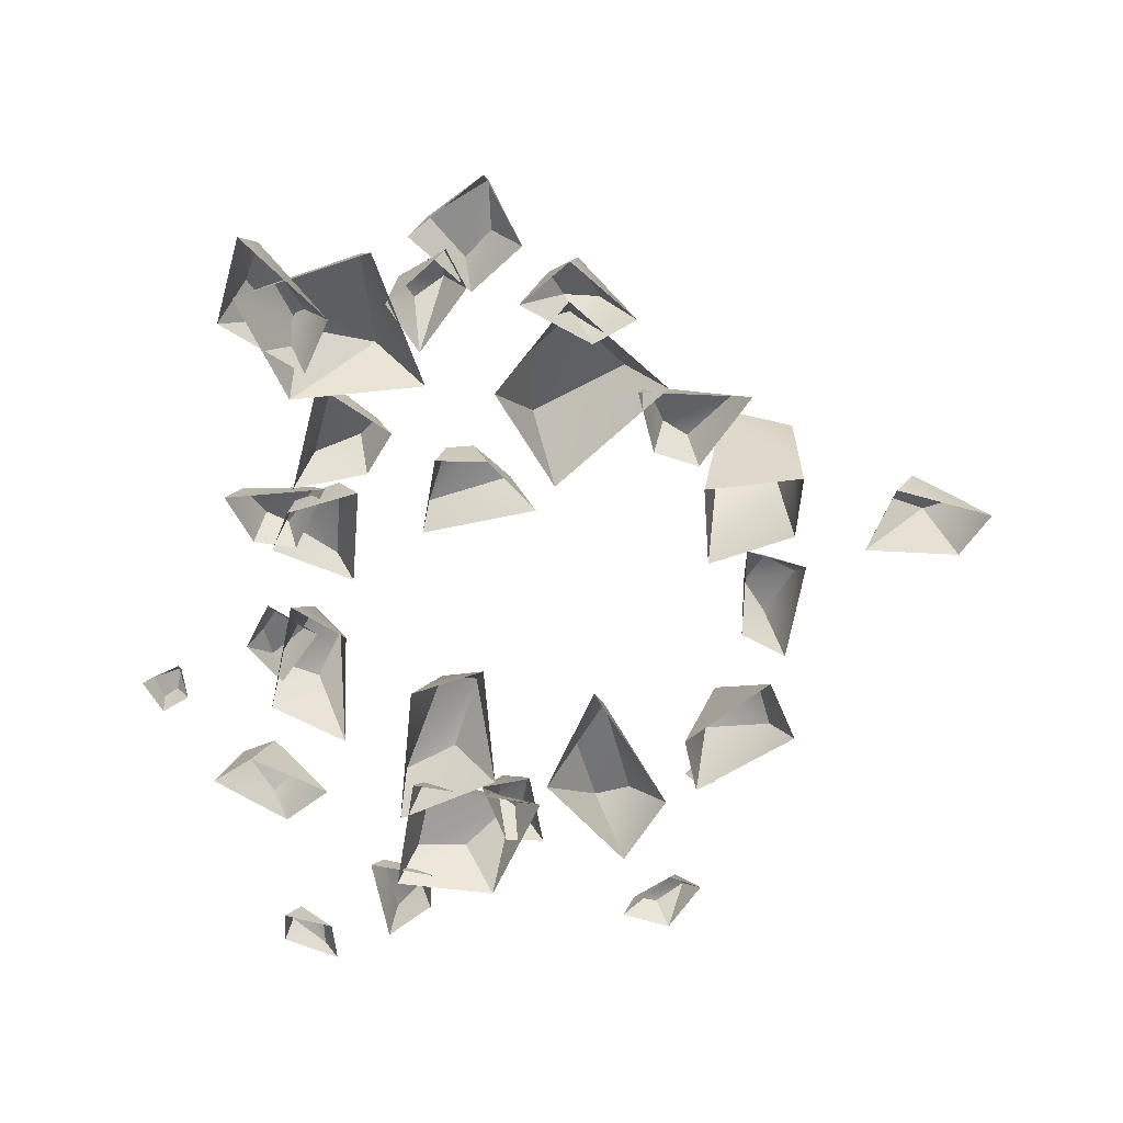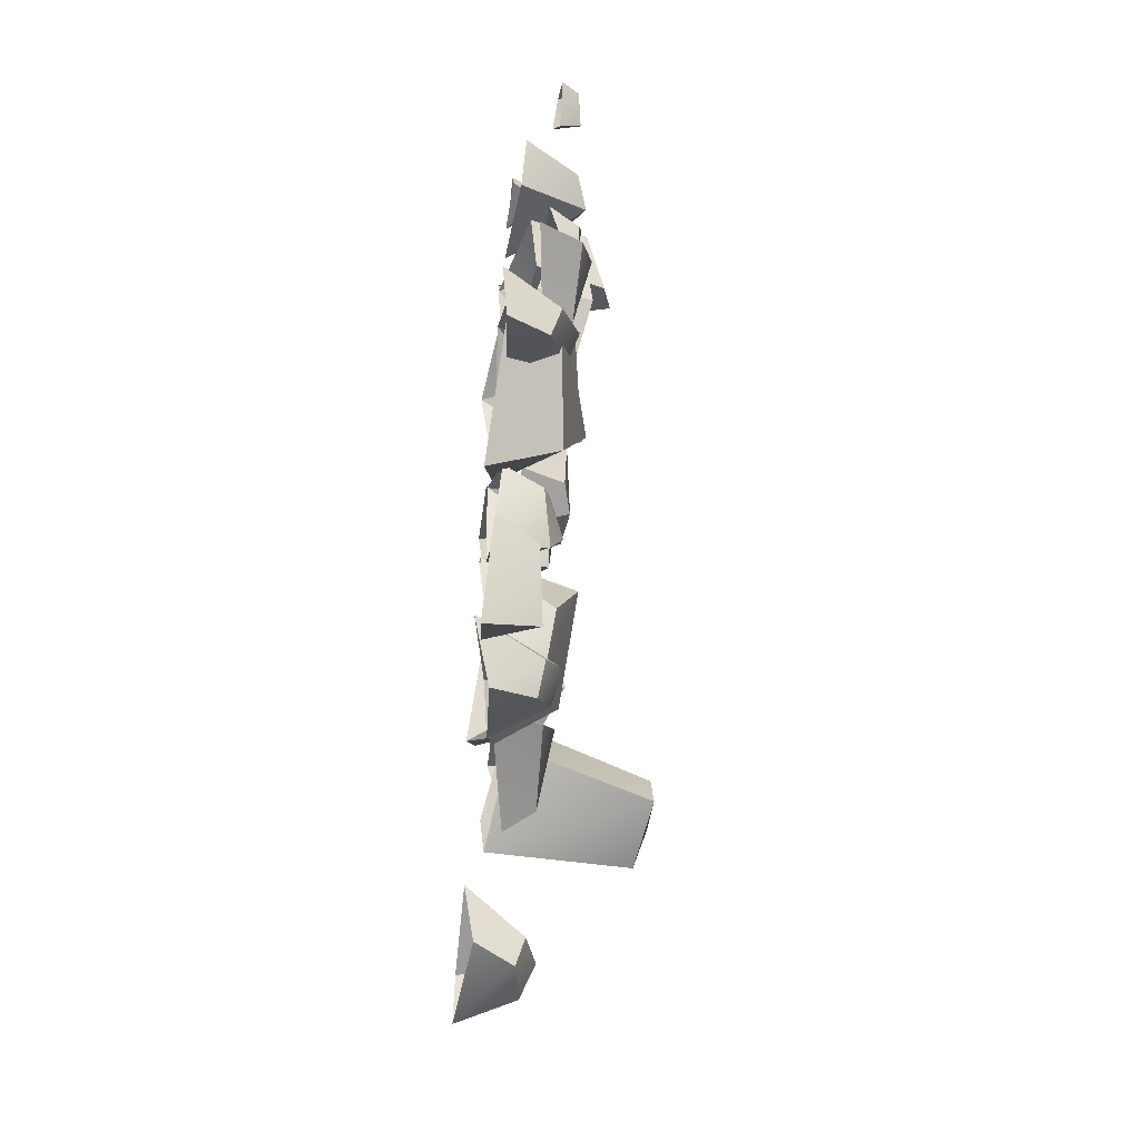
<metadata>
{"format":"obj","ext":"obj","renderer":"f3d","projection":"perspective","resolution":1024,"background":"white","views":[{"elev":-58.1,"azim":177.4,"up":"+Y"},{"elev":-72.5,"azim":81.0,"up":"+Z"}]}
</metadata>
<code>
g NewMesh_tris_270
v 2.192 0.6907 -11.84
v 1.695 1.024 -10.7
v -0.007408 0.8679 -11.59
v 1.043 0.9462 -10.34
v -0.4763 0.1582 -11.94
v 2.489 -0.5142 -12.3
v -0.007408 0.8679 -11.59
v 2.192 0.6907 -11.84
v 1.695 1.024 -10.7
v 2.192 0.6907 -11.84
v 1.961 -0.2467 -10.43
v 2.192 0.6907 -11.84
v 2.489 -0.5142 -12.3
v 1.043 0.9462 -10.34
v 1.961 -0.2467 -10.43
v 0.7483 0.03143 -9.925
v 1.695 1.024 -10.7
v -0.007408 0.8679 -11.59
v 0.7483 0.03143 -9.925
v -0.4763 0.1582 -11.94
v 1.043 0.9462 -10.34
v 0.7483 0.03143 -9.925
v 5.61 0.5376 -9.12
v 6.588 0.6012 -9.956
v 7.704 0.3518 -8.405
v 7.3 0.3717 -9.99
v 7.835 -0.3504 -7.826
v 4.915 -0.519 -8.732
v 7.704 0.3518 -8.405
v 5.61 0.5376 -9.12
v 6.588 0.6012 -9.956
v 5.61 0.5376 -9.12
v 6.203 -0.6432 -10.19
v 5.61 0.5376 -9.12
v 4.915 -0.519 -8.732
v 7.3 0.3717 -9.99
v 6.203 -0.6432 -10.19
v 7.547 -0.6314 -10.15
v 6.588 0.6012 -9.956
v 7.704 0.3518 -8.405
v 7.547 -0.6314 -10.15
v 7.835 -0.3504 -7.826
v 7.3 0.3717 -9.99
v 7.547 -0.6314 -10.15
v 10.05 0.2161 -8.914
v 11.17 0.4014 -8.305
v 10.11 0.3239 -6.697
v 11.46 0.27 -7.625
v 9.639 -0.347 -6.282
v 9.485 -0.9201 -9.286
v 10.11 0.3239 -6.697
v 10.05 0.2161 -8.914
v 11.17 0.4014 -8.305
v 10.05 0.2161 -8.914
v 11.31 -0.8864 -8.582
v 10.05 0.2161 -8.914
v 9.485 -0.9201 -9.286
v 11.46 0.27 -7.625
v 11.31 -0.8864 -8.582
v 11.73 -0.6923 -7.32
v 11.17 0.4014 -8.305
v 10.11 0.3239 -6.697
v 11.73 -0.6923 -7.32
v 9.639 -0.347 -6.282
v 11.46 0.27 -7.625
v 11.73 -0.6923 -7.32
v 12.53 -0.04842 -8.785
v 11.96 0.2543 -7.923
v 10.68 0.01048 -8.864
v 11.38 0.1755 -7.702
v 10.36 -0.617 -9.176
v 12.88 -1.059 -9.067
v 10.68 0.01048 -8.864
v 12.53 -0.04842 -8.785
v 11.96 0.2543 -7.923
v 12.53 -0.04842 -8.785
v 12.19 -0.7819 -7.611
v 12.53 -0.04842 -8.785
v 12.88 -1.059 -9.067
v 11.38 0.1755 -7.702
v 12.19 -0.7819 -7.611
v 11.12 -0.5834 -7.357
v 11.96 0.2543 -7.923
v 10.68 0.01048 -8.864
v 11.12 -0.5834 -7.357
v 10.36 -0.617 -9.176
v 11.38 0.1755 -7.702
v 11.12 -0.5834 -7.357
v 10.66 0.07096 -9.891
v 9.5 0.3309 -10.33
v 10.21 -0.1786 -12.01
v 9.084 0.1411 -10.91
v 10.5 -0.9645 -12.35
v 11.12 -1.046 -9.41
v 10.21 -0.1786 -12.01
v 10.66 0.07096 -9.891
v 9.5 0.3309 -10.33
v 10.66 0.07096 -9.891
v 9.251 -0.8322 -9.802
v 10.66 0.07096 -9.891
v 11.12 -1.046 -9.41
v 9.084 0.1411 -10.91
v 9.251 -0.8322 -9.802
v 8.642 -0.7843 -10.97
v 9.5 0.3309 -10.33
v 10.21 -0.1786 -12.01
v 8.642 -0.7843 -10.97
v 10.5 -0.9645 -12.35
v 9.084 0.1411 -10.91
v 8.642 -0.7843 -10.97
v 8.348 -0.8051 4.417
v 7.707 -0.5149 3.773
v 8.759 -0.704 2.828
v 7.624 -0.5674 3.227
v 9.086 -1.254 2.596
v 8.525 -1.711 4.744
v 8.759 -0.704 2.828
v 8.348 -0.8051 4.417
v 7.707 -0.5149 3.773
v 8.348 -0.8051 4.417
v 7.391 -1.436 3.89
v 8.348 -0.8051 4.417
v 8.525 -1.711 4.744
v 7.624 -0.5674 3.227
v 7.391 -1.436 3.89
v 7.371 -1.229 2.916
v 7.707 -0.5149 3.773
v 8.759 -0.704 2.828
v 7.371 -1.229 2.916
v 9.086 -1.254 2.596
v 7.624 -0.5674 3.227
v 7.371 -1.229 2.916
v 10.98 -0.03946 -13.47
v 9.149 0.5431 -12.88
v 11.58 -0.3414 -14.81
v 9.498 -0.002264 -15.53
v 11.11 -1.662 -12.3
v 10.98 -0.03946 -13.47
v 12.47 -1.528 -14.93
v 11.58 -0.3414 -14.81
v 10.98 -0.03946 -13.47
v 11.11 -1.662 -12.3
v 9.149 0.5431 -12.88
v 9.498 -0.002264 -15.53
v 7.797 -1.253 -12.61
v 9.131 -1.535 -16.28
v 9.149 0.5431 -12.88
v 11.58 -0.3414 -14.81
v 9.131 -1.535 -16.28
v 12.47 -1.528 -14.93
v 9.498 -0.002264 -15.53
v 9.149 0.5431 -12.88
v 11.11 -1.662 -12.3
v 7.797 -1.253 -12.61
v 5.253 0.5202 -12.78
v 5.094 1.028 -10.84
v 4.267 0.4425 -13.9
v 2.79 0.9434 -12.31
v 6.082 -1.282 -12.49
v 5.253 0.5202 -12.78
v 4.347 -0.7232 -14.82
v 4.267 0.4425 -13.9
v 5.253 0.5202 -12.78
v 6.082 -1.282 -12.49
v 5.094 1.028 -10.84
v 2.79 0.9434 -12.31
v 4.459 -0.7597 -9.603
v 1.717 -0.43 -12.38
v 5.094 1.028 -10.84
v 4.267 0.4425 -13.9
v 1.717 -0.43 -12.38
v 4.347 -0.7232 -14.82
v 2.79 0.9434 -12.31
v 5.094 1.028 -10.84
v 6.082 -1.282 -12.49
v 4.459 -0.7597 -9.603
v 14.38 -0.5428 -2.719
v 14.3 -0.358 -3.254
v 14.73 -0.6361 -2.493
v 15.03 -0.5194 -3.041
v 14.05 -1.005 -2.751
v 14.38 -0.5428 -2.719
v 14.73 -0.9827 -2.25
v 14.73 -0.6361 -2.493
v 14.38 -0.5428 -2.719
v 14.05 -1.005 -2.751
v 14.3 -0.358 -3.254
v 15.03 -0.5194 -3.041
v 14.28 -0.8554 -3.664
v 15.26 -0.9528 -3.126
v 14.3 -0.358 -3.254
v 14.73 -0.6361 -2.493
v 15.26 -0.9528 -3.126
v 14.73 -0.9827 -2.25
v 15.03 -0.5194 -3.041
v 14.3 -0.358 -3.254
v 14.05 -1.005 -2.751
v 14.28 -0.8554 -3.664
v 6.461 -0.1358 2.651
v 5.168 0.4611 1.508
v 7.802 -0.3433 2.52
v 7.457 0.151 0.5873
v 5.646 -1.7 3.109
v 6.461 -0.1358 2.651
v 8.328 -1.462 3.065
v 7.802 -0.3433 2.52
v 6.461 -0.1358 2.651
v 5.646 -1.7 3.109
v 5.168 0.4611 1.508
v 7.457 0.151 0.5873
v 4.429 -1.096 0.3837
v 7.949 -1.153 -0.1691
v 5.168 0.4611 1.508
v 7.802 -0.3433 2.52
v 7.949 -1.153 -0.1691
v 8.328 -1.462 3.065
v 7.457 0.151 0.5873
v 5.168 0.4611 1.508
v 5.646 -1.7 3.109
v 4.429 -1.096 0.3837
v 6.303 -0.07855 -16.35
v 6.414 0.08454 -17.58
v 6.919 -0.1964 -15.66
v 7.832 -0.204 -16.7
v 5.542 -1.059 -16.39
v 6.303 -0.07855 -16.35
v 6.734 -0.8274 -15.02
v 6.919 -0.1964 -15.66
v 6.303 -0.07855 -16.35
v 5.542 -1.059 -16.39
v 6.414 0.08454 -17.58
v 7.832 -0.204 -16.7
v 6.51 -1.153 -18.23
v 8.289 -1.176 -16.58
v 6.414 0.08454 -17.58
v 6.919 -0.1964 -15.66
v 8.289 -1.176 -16.58
v 6.734 -0.8274 -15.02
v 7.832 -0.204 -16.7
v 6.414 0.08454 -17.58
v 5.542 -1.059 -16.39
v 6.51 -1.153 -18.23
v 12.09 -0.04263 -4.417
v 11.85 0.03905 -3.591
v 11.77 -0.00507 -4.976
v 11.01 0.08827 -4.409
v 12.45 -0.8212 -4.343
v 12.09 -0.04263 -4.417
v 11.91 -0.4359 -5.427
v 11.77 -0.00507 -4.976
v 12.09 -0.04263 -4.417
v 12.45 -0.8212 -4.343
v 11.85 0.03905 -3.591
v 11.01 0.08827 -4.409
v 11.52 -0.8083 -3.25
v 10.59 -0.4967 -4.621
v 11.85 0.03905 -3.591
v 11.77 -0.00507 -4.976
v 10.59 -0.4967 -4.621
v 11.91 -0.4359 -5.427
v 11.01 0.08827 -4.409
v 11.85 0.03905 -3.591
v 12.45 -0.8212 -4.343
v 11.52 -0.8083 -3.25
v 0.9151 -0.2713 4.342
v 0.57 -1.063 4.625
v 0.1757 0.01809 3.895
v 1.565 -0.3588 4.161
v 0.6235 -0.7189 3.09
v 1.881 -0.9138 4.375
v 0.4337 -0.0785 3.513
v 0.9151 -0.2713 4.342
v 0.1757 0.01809 3.895
v 1.565 -0.3588 4.161
v 0.4337 -0.0785 3.513
v 0.57 -1.063 4.625
v 0.9151 -0.2713 4.342
v 1.881 -0.9138 4.375
v 1.565 -0.3588 4.161
v 0.6235 -0.7189 3.09
v 0.4337 -0.0785 3.513
v -0.2675 -0.7605 3.395
v 0.1757 0.01809 3.895
v 0.1757 0.01809 3.895
v 0.57 -1.063 4.625
v -0.2675 -0.7605 3.395
v 6.855 0.3049 -0.535
v 5.701 -1.334 -0.5232
v 6.323 0.9646 -2.357
v 8.178 -0.009801 0.09967
v 8.056 -0.8575 -3.03
v 8.277 -1.234 0.9369
v 7.277 0.6491 -2.622
v 6.855 0.3049 -0.535
v 6.323 0.9646 -2.357
v 8.178 -0.009801 0.09967
v 7.277 0.6491 -2.622
v 5.701 -1.334 -0.5232
v 6.855 0.3049 -0.535
v 8.277 -1.234 0.9369
v 8.178 -0.009801 0.09967
v 8.056 -0.8575 -3.03
v 7.277 0.6491 -2.622
v 6.126 -0.7705 -3.798
v 6.323 0.9646 -2.357
v 6.323 0.9646 -2.357
v 5.701 -1.334 -0.5232
v 6.126 -0.7705 -3.798
v 3.448 0.5686 -0.5547
v 4.275 -1.247 -0.3509
v 2.824 0.7663 1.345
v 2.752 0.6557 -1.881
v 0.9227 -0.7434 0.4048
v 3.097 -0.3513 -2.919
v 1.884 0.6152 0.929
v 3.448 0.5686 -0.5547
v 2.824 0.7663 1.345
v 2.752 0.6557 -1.881
v 1.884 0.6152 0.929
v 4.275 -1.247 -0.3509
v 3.448 0.5686 -0.5547
v 3.097 -0.3513 -2.919
v 2.752 0.6557 -1.881
v 0.9227 -0.7434 0.4048
v 1.884 0.6152 0.929
v 2.01 -1.2 2.118
v 2.824 0.7663 1.345
v 2.824 0.7663 1.345
v 4.275 -1.247 -0.3509
v 2.01 -1.2 2.118
v 10.45 -1.111 4.925
v 10.16 -1.736 4.485
v 11.09 -0.9425 4.453
v 10.38 -1.235 5.519
v 11.48 -1.763 5.002
v 10 -1.678 5.679
v 11.31 -1.112 4.773
v 10.45 -1.111 4.925
v 11.09 -0.9425 4.453
v 10.38 -1.235 5.519
v 11.31 -1.112 4.773
v 10.16 -1.736 4.485
v 10.45 -1.111 4.925
v 10 -1.678 5.679
v 10.38 -1.235 5.519
v 11.48 -1.763 5.002
v 11.31 -1.112 4.773
v 11.49 -1.721 4.156
v 11.09 -0.9425 4.453
v 11.09 -0.9425 4.453
v 10.16 -1.736 4.485
v 11.49 -1.721 4.156
v 12.25 -0.4466 -14.92
v 12.81 -1.757 -14.34
v 11.52 0.02424 -13.65
v 11.91 -0.6222 -16.01
v 10.19 -1.294 -14.34
v 12.3 -1.551 -16.55
v 10.86 -0.1741 -14.06
v 12.25 -0.4466 -14.92
v 11.52 0.02424 -13.65
v 11.91 -0.6222 -16.01
v 10.86 -0.1741 -14.06
v 12.81 -1.757 -14.34
v 12.25 -0.4466 -14.92
v 12.3 -1.551 -16.55
v 11.91 -0.6222 -16.01
v 10.19 -1.294 -14.34
v 10.86 -0.1741 -14.06
v 10.76 -1.322 -12.85
v 11.52 0.02424 -13.65
v 11.52 0.02424 -13.65
v 12.81 -1.757 -14.34
v 10.76 -1.322 -12.85
v -0.1715 0.197 0.08464
v -0.4545 -0.2126 0.01526
v -0.0343 0.3134 -0.135
v 0.02455 0.1327 0.2059
v 0.3929 -0.1674 -0.1682
v -0.08783 -0.1522 0.2874
v 0.2004 0.2246 -0.1311
v 0.02455 0.1327 0.2059
v -0.1715 0.197 0.08464
v -0.0343 0.3134 -0.135
v 0.02455 0.1327 0.2059
v 0.2004 0.2246 -0.1311
v -0.4545 -0.2126 0.01526
v -0.1715 0.197 0.08464
v -0.08783 -0.1522 0.2874
v 0.02455 0.1327 0.2059
v 0.2004 0.2246 -0.1311
v 0.07859 -0.1628 -0.3326
v 0.3929 -0.1674 -0.1682
v -0.0343 0.3134 -0.135
v 0.07859 -0.1628 -0.3326
v -0.0343 0.3134 -0.135
v -0.4545 -0.2126 0.01526
v 0.07859 -0.1628 -0.3326
v -1.372 1.581 -6.362
v -0.7206 0.03853 -7.403
v -0.9196 1.814 -5.371
v -2.227 1.374 -6.035
v -2.001 -0.1773 -4.255
v -2.376 0.3791 -6.766
v -1.498 1.41 -4.686
v -2.227 1.374 -6.035
v -1.372 1.581 -6.362
v -0.9196 1.814 -5.371
v -2.227 1.374 -6.035
v -1.498 1.41 -4.686
v -0.7206 0.03853 -7.403
v -1.372 1.581 -6.362
v -2.376 0.3791 -6.766
v -2.227 1.374 -6.035
v -1.498 1.41 -4.686
v -0.7739 -0.1991 -4.911
v -2.001 -0.1773 -4.255
v -0.9196 1.814 -5.371
v -0.7739 -0.1991 -4.911
v -0.9196 1.814 -5.371
v -0.7206 0.03853 -7.403
v -0.7739 -0.1991 -4.911
v -4.598 1.283 -8.482
v -3.753 -0.3753 -7.832
v -5.511 1.676 -7.979
v -5.009 1.099 -9.306
v -6.978 -0.1611 -8.903
v -4.444 0.001995 -9.458
v -6.286 1.359 -8.496
v -5.009 1.099 -9.306
v -4.598 1.283 -8.482
v -5.511 1.676 -7.979
v -5.009 1.099 -9.306
v -6.286 1.359 -8.496
v -3.753 -0.3753 -7.832
v -4.598 1.283 -8.482
v -4.444 0.001995 -9.458
v -5.009 1.099 -9.306
v -6.286 1.359 -8.496
v -6.251 -0.2401 -7.72
v -6.978 -0.1611 -8.903
v -5.511 1.676 -7.979
v -6.251 -0.2401 -7.72
v -5.511 1.676 -7.979
v -3.753 -0.3753 -7.832
v -6.251 -0.2401 -7.72
v 5.497 0.122 0.3291
v 6.05 -1.175 -0.2148
v 5.585 0.3092 1.157
v 4.779 0.07365 0.3381
v 4.288 -1.02 1.705
v 4.747 -0.7068 -0.2078
v 4.946 0.1035 1.502
v 4.779 0.07365 0.3381
v 5.497 0.122 0.3291
v 5.585 0.3092 1.157
v 4.779 0.07365 0.3381
v 4.946 0.1035 1.502
v 6.05 -1.175 -0.2148
v 5.497 0.122 0.3291
v 4.747 -0.7068 -0.2078
v 4.779 0.07365 0.3381
v 4.946 0.1035 1.502
v 5.33 -1.203 1.564
v 4.288 -1.02 1.705
v 5.585 0.3092 1.157
v 5.33 -1.203 1.564
v 5.585 0.3092 1.157
v 6.05 -1.175 -0.2148
v 5.33 -1.203 1.564
v 8.152 -0.04969 -14.46
v 7.944 -1.373 -13.59
v 7.452 0.3232 -14.89
v 8.54 -0.235 -15.09
v 7.363 -1.171 -16.28
v 8.807 -1.145 -14.75
v 7.468 0.05958 -15.64
v 8.54 -0.235 -15.09
v 8.152 -0.04969 -14.46
v 7.452 0.3232 -14.89
v 8.54 -0.235 -15.09
v 7.468 0.05958 -15.64
v 7.944 -1.373 -13.59
v 8.152 -0.04969 -14.46
v 8.807 -1.145 -14.75
v 8.54 -0.235 -15.09
v 7.468 0.05958 -15.64
v 6.84 -1.185 -15.28
v 7.363 -1.171 -16.28
v 7.452 0.3232 -14.89
v 6.84 -1.185 -15.28
v 7.452 0.3232 -14.89
v 7.944 -1.373 -13.59
v 6.84 -1.185 -15.28
v 4.865 0.3687 -15.09
v 5.567 -1.255 -14.93
v 4.44 0.8093 -14.29
v 4.156 0.3071 -15.54
v 2.636 -0.5771 -14.33
v 4.367 -0.7343 -15.9
v 3.567 0.6601 -14.34
v 4.156 0.3071 -15.54
v 4.865 0.3687 -15.09
v 4.44 0.8093 -14.29
v 4.156 0.3071 -15.54
v 3.567 0.6601 -14.34
v 5.567 -1.255 -14.93
v 4.865 0.3687 -15.09
v 4.367 -0.7343 -15.9
v 4.156 0.3071 -15.54
v 3.567 0.6601 -14.34
v 3.71 -0.8118 -13.73
v 2.636 -0.5771 -14.33
v 4.44 0.8093 -14.29
v 3.71 -0.8118 -13.73
v 4.44 0.8093 -14.29
v 5.567 -1.255 -14.93
v 3.71 -0.8118 -13.73
v -0.1178 3.664 -9.657
v -1.465 3.743 -8.303
v -2.003 3.471 -9.374
v -0.0928 3.607 -8.487
v -1.465 3.743 -8.303
v -0.1178 3.664 -9.657
v -0.0928 3.607 -8.487
v 0.2737 0.0777 -6.943
v -1.465 3.743 -8.303
v 0.2737 0.0777 -6.943
v -1.894 -0.2526 -8.084
v -0.1178 3.664 -9.657
v -1.981 -0.1002 -9.751
v 0.5451 0.1217 -9.18
v -2.003 3.471 -9.374
v -1.981 -0.1002 -9.751
v 0.2737 0.0777 -6.943
v -0.0928 3.607 -8.487
v 0.5451 0.1217 -9.18
v -0.1178 3.664 -9.657
v -2.003 3.471 -9.374
v -1.894 -0.2526 -8.084
v -1.981 -0.1002 -9.751
v -1.465 3.743 -8.303
v -2.003 3.471 -9.374
v -1.56 1.098 -2.339
v -1.615 -0.7972 -3.755
v -0.3871 1.587 -1.923
v -1.927 0.7862 -1.319
v 0.1114 -0.7444 -0.04964
v -2.473 -0.5232 -1.783
v -0.1799 1.135 -0.8516
v -1.56 1.098 -2.339
v -0.3871 1.587 -1.923
v -1.927 0.7862 -1.319
v -0.1799 1.135 -0.8516
v -1.615 -0.7972 -3.755
v -1.56 1.098 -2.339
v -2.473 -0.5232 -1.783
v -1.927 0.7862 -1.319
v -0.1799 1.135 -0.8516
v 0.5425 -0.7028 -1.663
v 0.1114 -0.7444 -0.04964
v -0.3871 1.587 -1.923
v -0.3871 1.587 -1.923
v -1.615 -0.7972 -3.755
v 0.5425 -0.7028 -1.663
v 10.64 0.3939 -2.676
v 9.767 -1.697 -1.993
v 10.1 1.034 -3.719
v 11.65 0.2165 -3.15
v 11.25 -0.9304 -5.726
v 11.77 -1.188 -2.66
v 10.76 0.7719 -4.665
v 10.64 0.3939 -2.676
v 10.1 1.034 -3.719
v 11.65 0.2165 -3.15
v 10.76 0.7719 -4.665
v 9.767 -1.697 -1.993
v 10.64 0.3939 -2.676
v 11.77 -1.188 -2.66
v 11.65 0.2165 -3.15
v 10.76 0.7719 -4.665
v 9.783 -1.106 -4.941
v 11.25 -0.9304 -5.726
v 10.1 1.034 -3.719
v 10.1 1.034 -3.719
v 9.767 -1.697 -1.993
v 9.783 -1.106 -4.941
v 11.24 -0.2175 0.1485
v 10.25 -1.666 -0.2458
v 11.86 0.1779 -0.5509
v 11.86 -0.455 0.6933
v 13.35 -1.573 -0.4002
v 11.39 -1.462 0.9264
v 12.68 -0.1557 -0.3969
v 11.24 -0.2175 0.1485
v 11.86 0.1779 -0.5509
v 11.86 -0.455 0.6933
v 12.68 -0.1557 -0.3969
v 10.25 -1.666 -0.2458
v 11.24 -0.2175 0.1485
v 11.39 -1.462 0.9264
v 11.86 -0.455 0.6933
v 12.68 -0.1557 -0.3969
v 12.34 -1.543 -1.164
v 13.35 -1.573 -0.4002
v 11.86 0.1779 -0.5509
v 11.86 0.1779 -0.5509
v 10.25 -1.666 -0.2458
v 12.34 -1.543 -1.164
f 9 11 10
f 11 13 12
f 18 20 19
f 21 18 22
f 31 33 32
f 33 35 34
f 40 42 41
f 43 40 44
f 53 55 54
f 55 57 56
f 62 64 63
f 65 62 66
f 75 77 76
f 77 79 78
f 84 86 85
f 87 84 88
f 97 99 98
f 99 101 100
f 106 108 107
f 109 106 110
f 119 121 120
f 121 123 122
f 128 130 129
f 131 128 132
f 141 143 142
f 152 154 153
f 163 165 164
f 174 176 175
f 185 187 186
f 196 198 197
f 207 209 208
f 218 220 219
f 229 231 230
f 240 242 241
f 251 253 252
f 262 264 263
f 265 267 266
f 284 286 285
f 287 289 288
f 306 308 307
f 309 311 310
f 328 330 329
f 331 333 332
f 350 352 351
f 353 355 354
f 372 374 373
f 375 377 376
f 378 380 379
f 381 382 379
f 391 393 392
f 394 391 395
f 396 398 397
f 399 401 400
f 402 404 403
f 405 406 403
f 415 417 416
f 418 415 419
f 420 422 421
f 423 425 424
f 426 428 427
f 429 430 427
f 439 441 440
f 442 439 443
f 444 446 445
f 447 449 448
f 450 452 451
f 453 454 451
f 463 465 464
f 466 463 467
f 468 470 469
f 471 473 472
f 474 476 475
f 477 478 475
f 487 489 488
f 490 487 491
f 492 494 493
f 495 497 496
f 498 500 499
f 501 502 499
f 511 513 512
f 514 511 515
f 516 518 517
f 519 521 520
f 522 524 523
f 525 527 526
f 527 529 528
f 530 532 531
f 533 530 534
f 539 541 540
f 542 543 540
f 544 546 545
f 563 565 564
f 566 568 567
f 585 587 586
f 588 590 589
f 607 609 608
f 3 4 2
f 3 2 1
f 7 8 6
f 7 6 5
f 14 16 15
f 14 15 17
f 25 26 24
f 25 24 23
f 29 30 28
f 29 28 27
f 36 38 37
f 36 37 39
f 47 48 46
f 47 46 45
f 51 52 50
f 51 50 49
f 58 60 59
f 58 59 61
f 69 70 68
f 69 68 67
f 73 74 72
f 73 72 71
f 80 82 81
f 80 81 83
f 91 92 90
f 91 90 89
f 95 96 94
f 95 94 93
f 102 104 103
f 102 103 105
f 113 114 112
f 113 112 111
f 117 118 116
f 117 116 115
f 124 126 125
f 124 125 127
f 135 136 134
f 135 134 133
f 139 140 138
f 139 138 137
f 144 146 145
f 144 145 147
f 148 150 149
f 148 149 151
f 157 158 156
f 157 156 155
f 161 162 160
f 161 160 159
f 166 168 167
f 166 167 169
f 170 172 171
f 170 171 173
f 179 180 178
f 179 178 177
f 183 184 182
f 183 182 181
f 188 190 189
f 188 189 191
f 192 194 193
f 192 193 195
f 201 202 200
f 201 200 199
f 205 206 204
f 205 204 203
f 210 212 211
f 210 211 213
f 214 216 215
f 214 215 217
f 223 224 222
f 223 222 221
f 227 228 226
f 227 226 225
f 232 234 233
f 232 233 235
f 236 238 237
f 236 237 239
f 245 246 244
f 245 244 243
f 249 250 248
f 249 248 247
f 254 256 255
f 254 255 257
f 258 260 259
f 258 259 261
f 268 270 269
f 268 269 271
f 274 275 273
f 274 273 272
f 278 279 277
f 278 277 276
f 282 283 281
f 282 281 280
f 290 292 291
f 290 291 293
f 296 297 295
f 296 295 294
f 300 301 299
f 300 299 298
f 304 305 303
f 304 303 302
f 312 314 313
f 312 313 315
f 318 319 317
f 318 317 316
f 322 323 321
f 322 321 320
f 326 327 325
f 326 325 324
f 334 336 335
f 334 335 337
f 340 341 339
f 340 339 338
f 344 345 343
f 344 343 342
f 348 349 347
f 348 347 346
f 356 358 357
f 356 357 359
f 362 363 361
f 362 361 360
f 366 367 365
f 366 365 364
f 370 371 369
f 370 369 368
f 385 386 384
f 385 384 383
f 389 390 388
f 389 388 387
f 409 410 408
f 409 408 407
f 413 414 412
f 413 412 411
f 433 434 432
f 433 432 431
f 437 438 436
f 437 436 435
f 457 458 456
f 457 456 455
f 461 462 460
f 461 460 459
f 481 482 480
f 481 480 479
f 485 486 484
f 485 484 483
f 505 506 504
f 505 504 503
f 509 510 508
f 509 508 507
f 537 538 536
f 537 536 535
f 547 549 548
f 547 548 550
f 553 554 552
f 553 552 551
f 557 558 556
f 557 556 555
f 559 561 560
f 559 560 562
f 569 571 570
f 569 570 572
f 575 576 574
f 575 574 573
f 579 580 578
f 579 578 577
f 581 583 582
f 581 582 584
f 591 593 592
f 591 592 594
f 597 598 596
f 597 596 595
f 601 602 600
f 601 600 599
f 603 605 604
f 603 604 606

</code>
